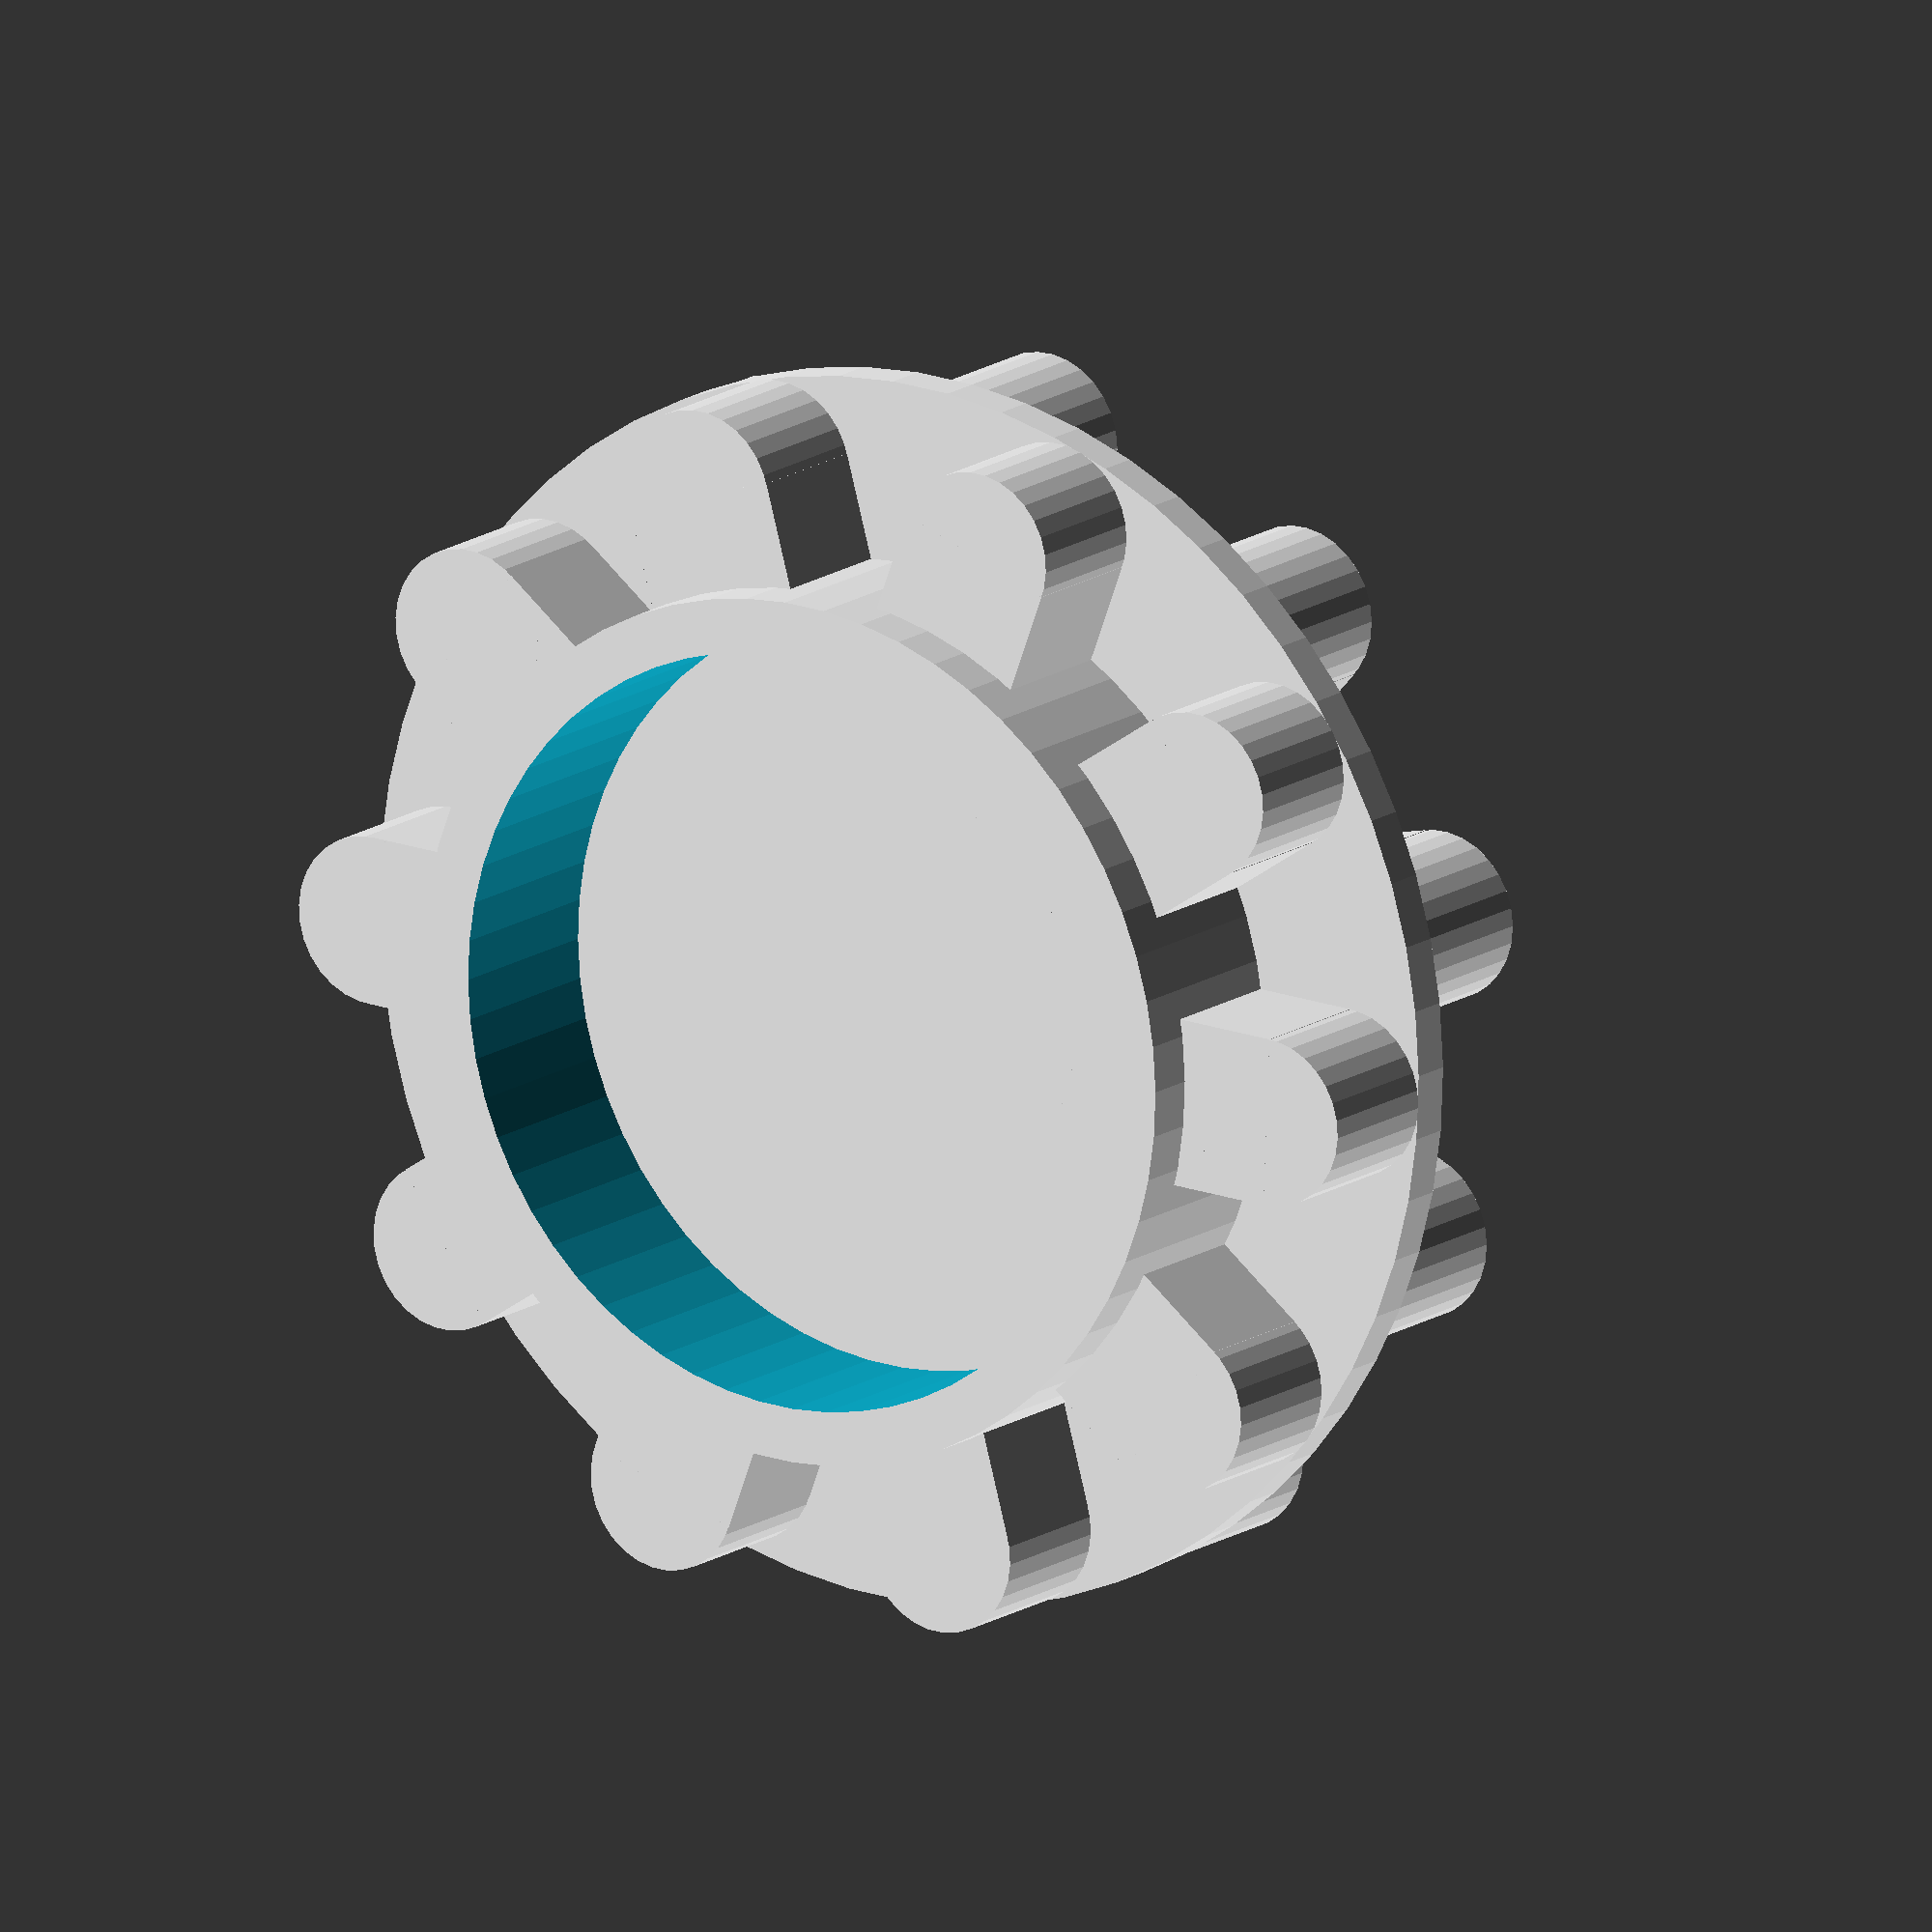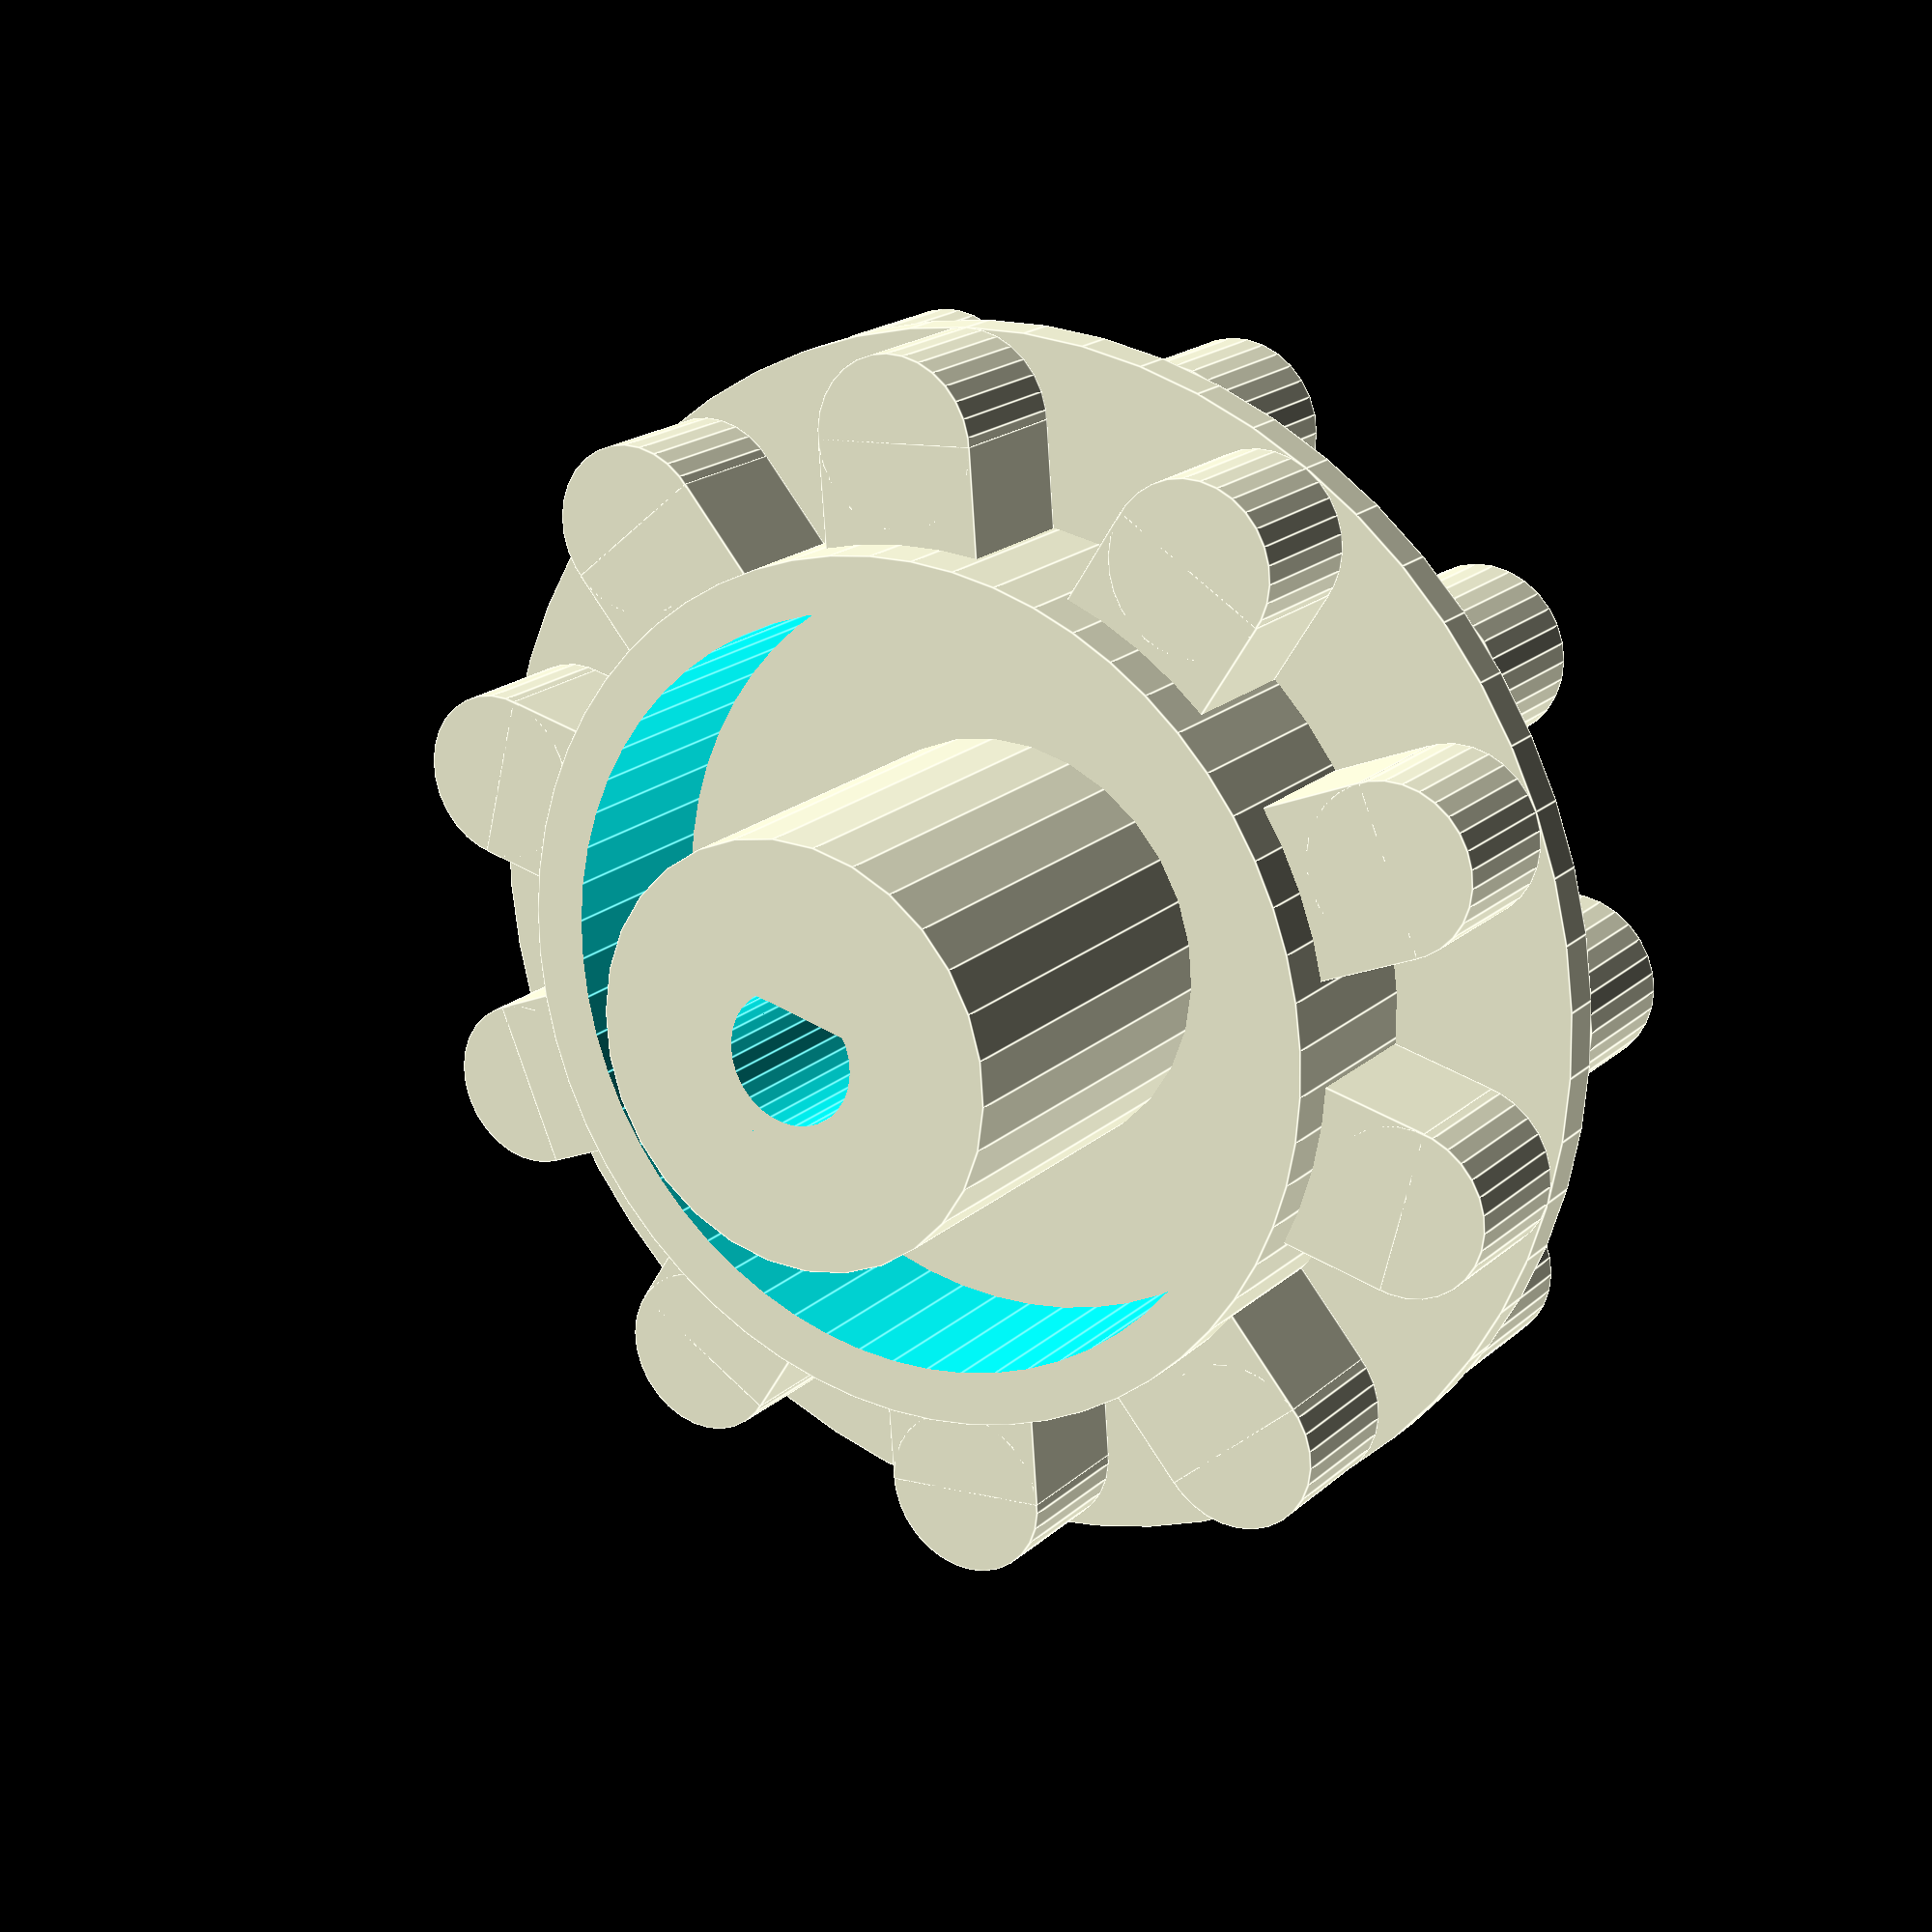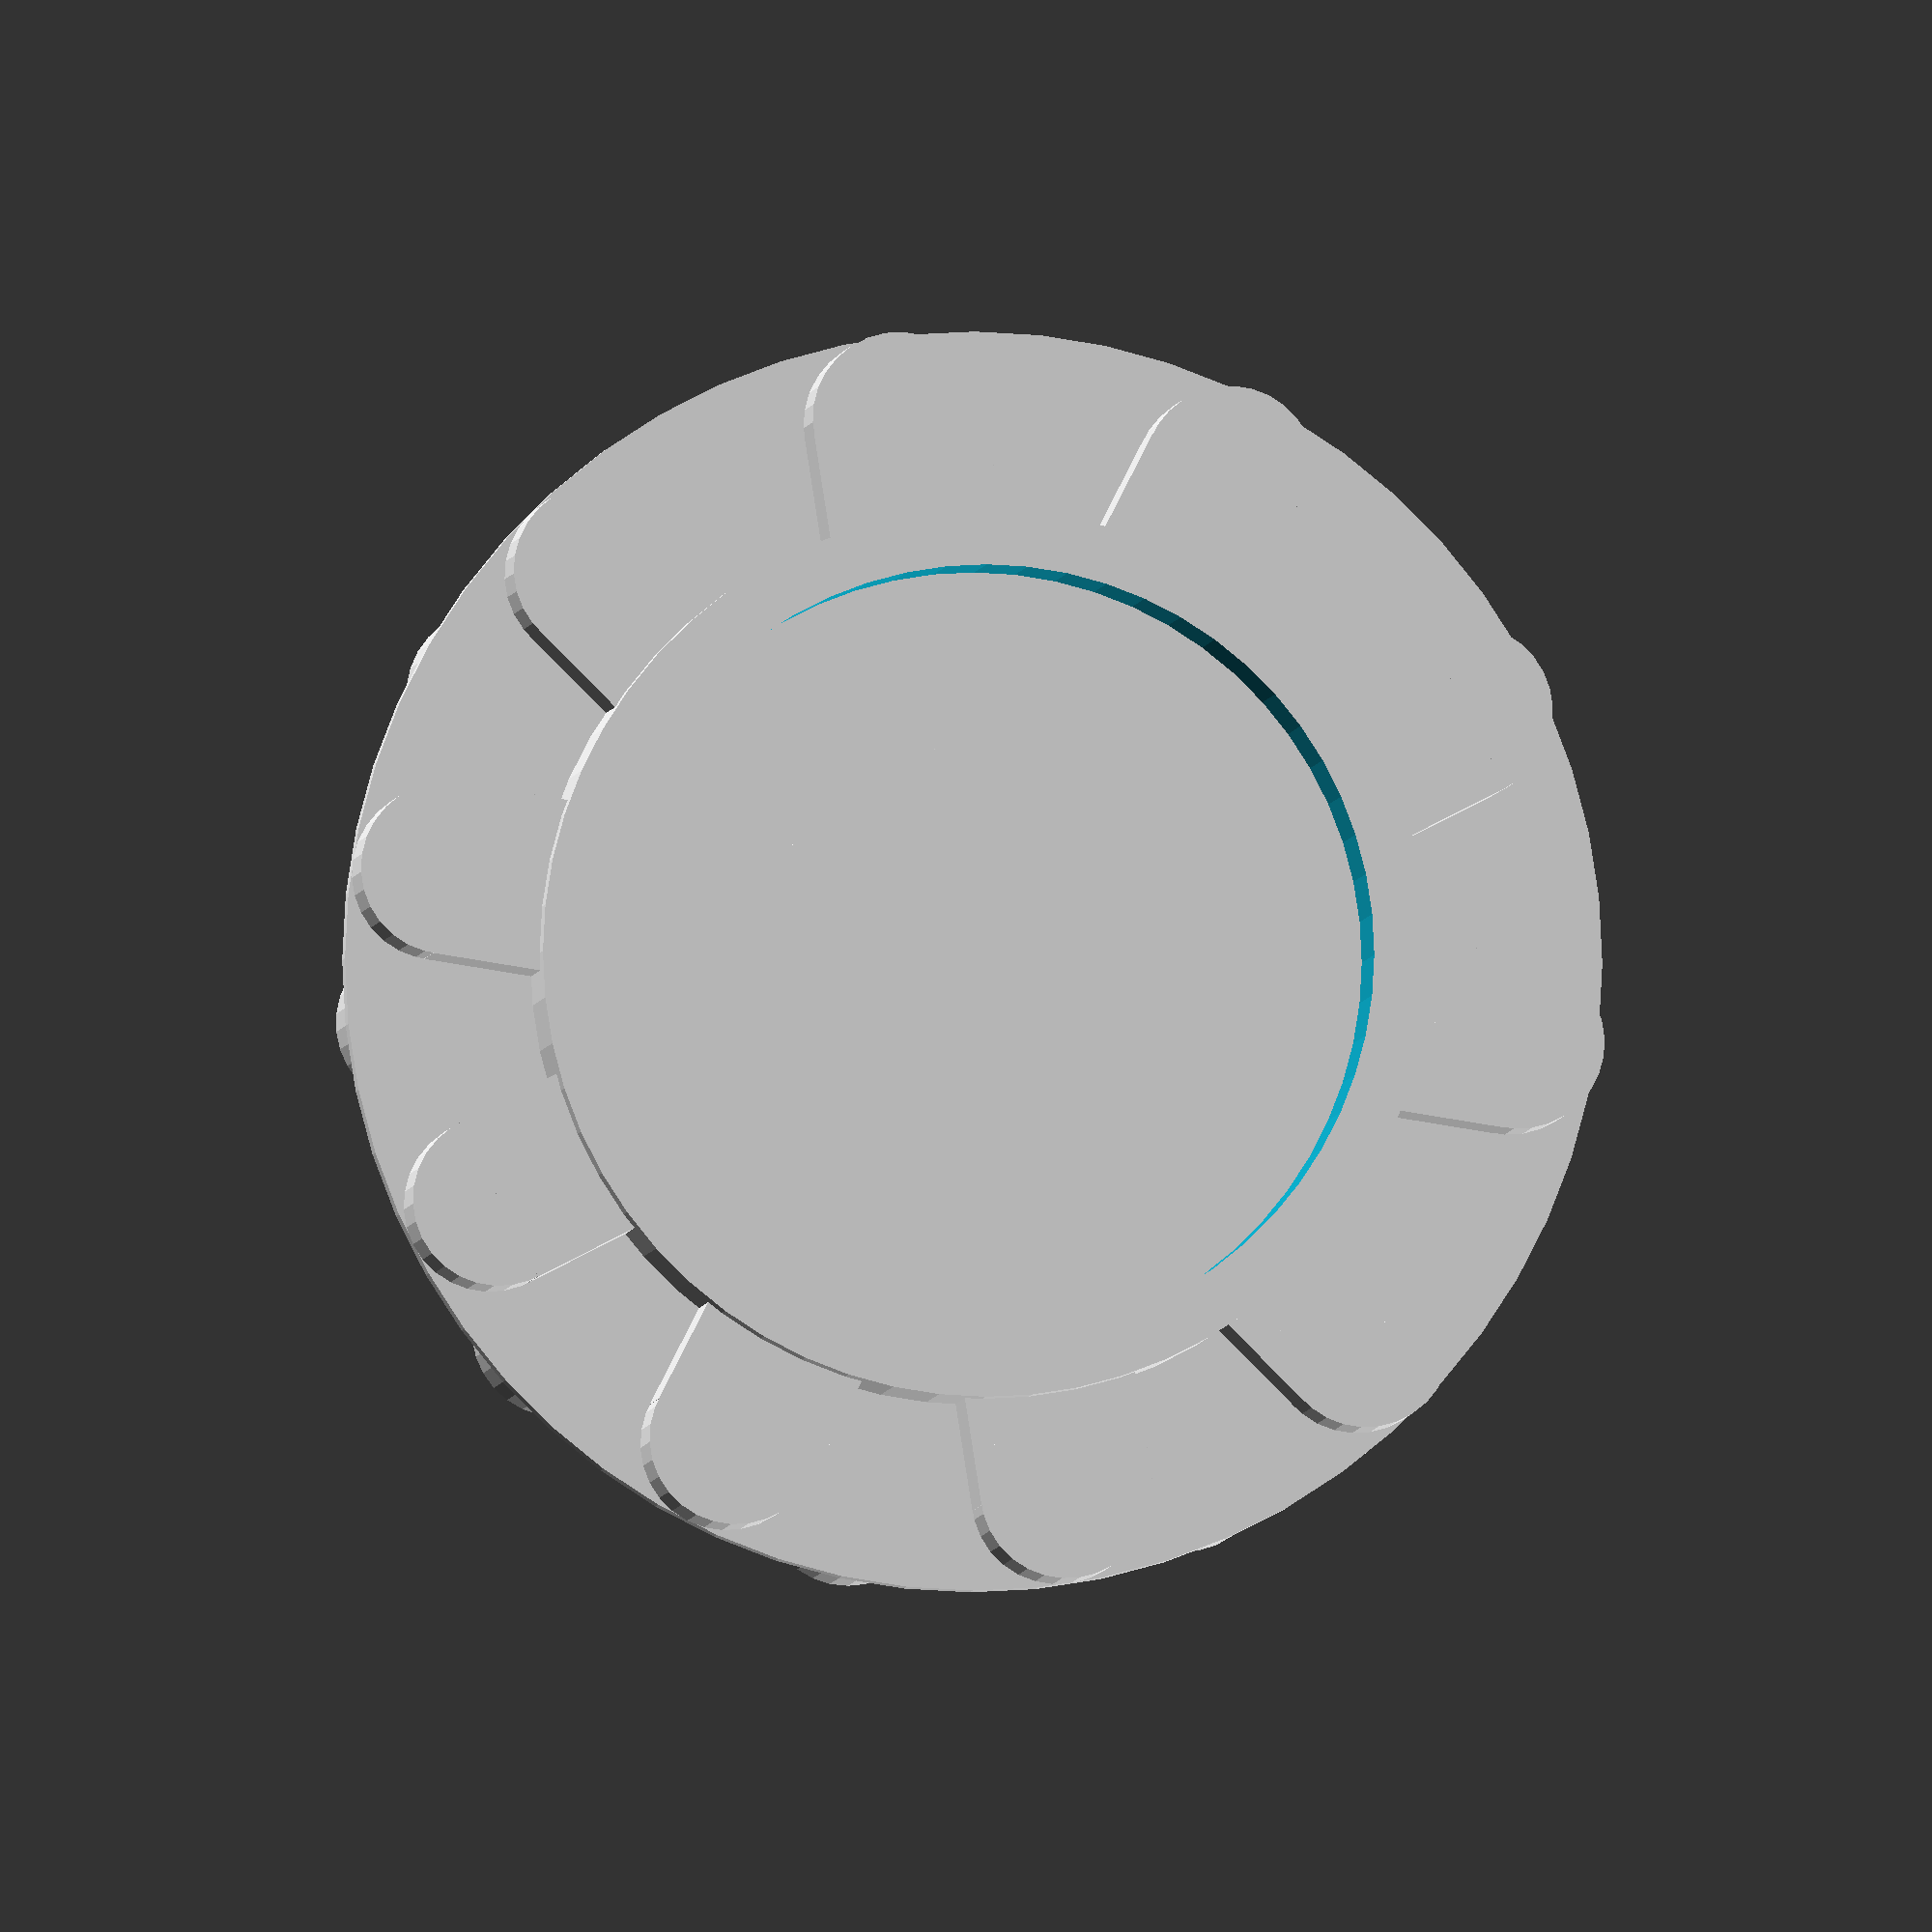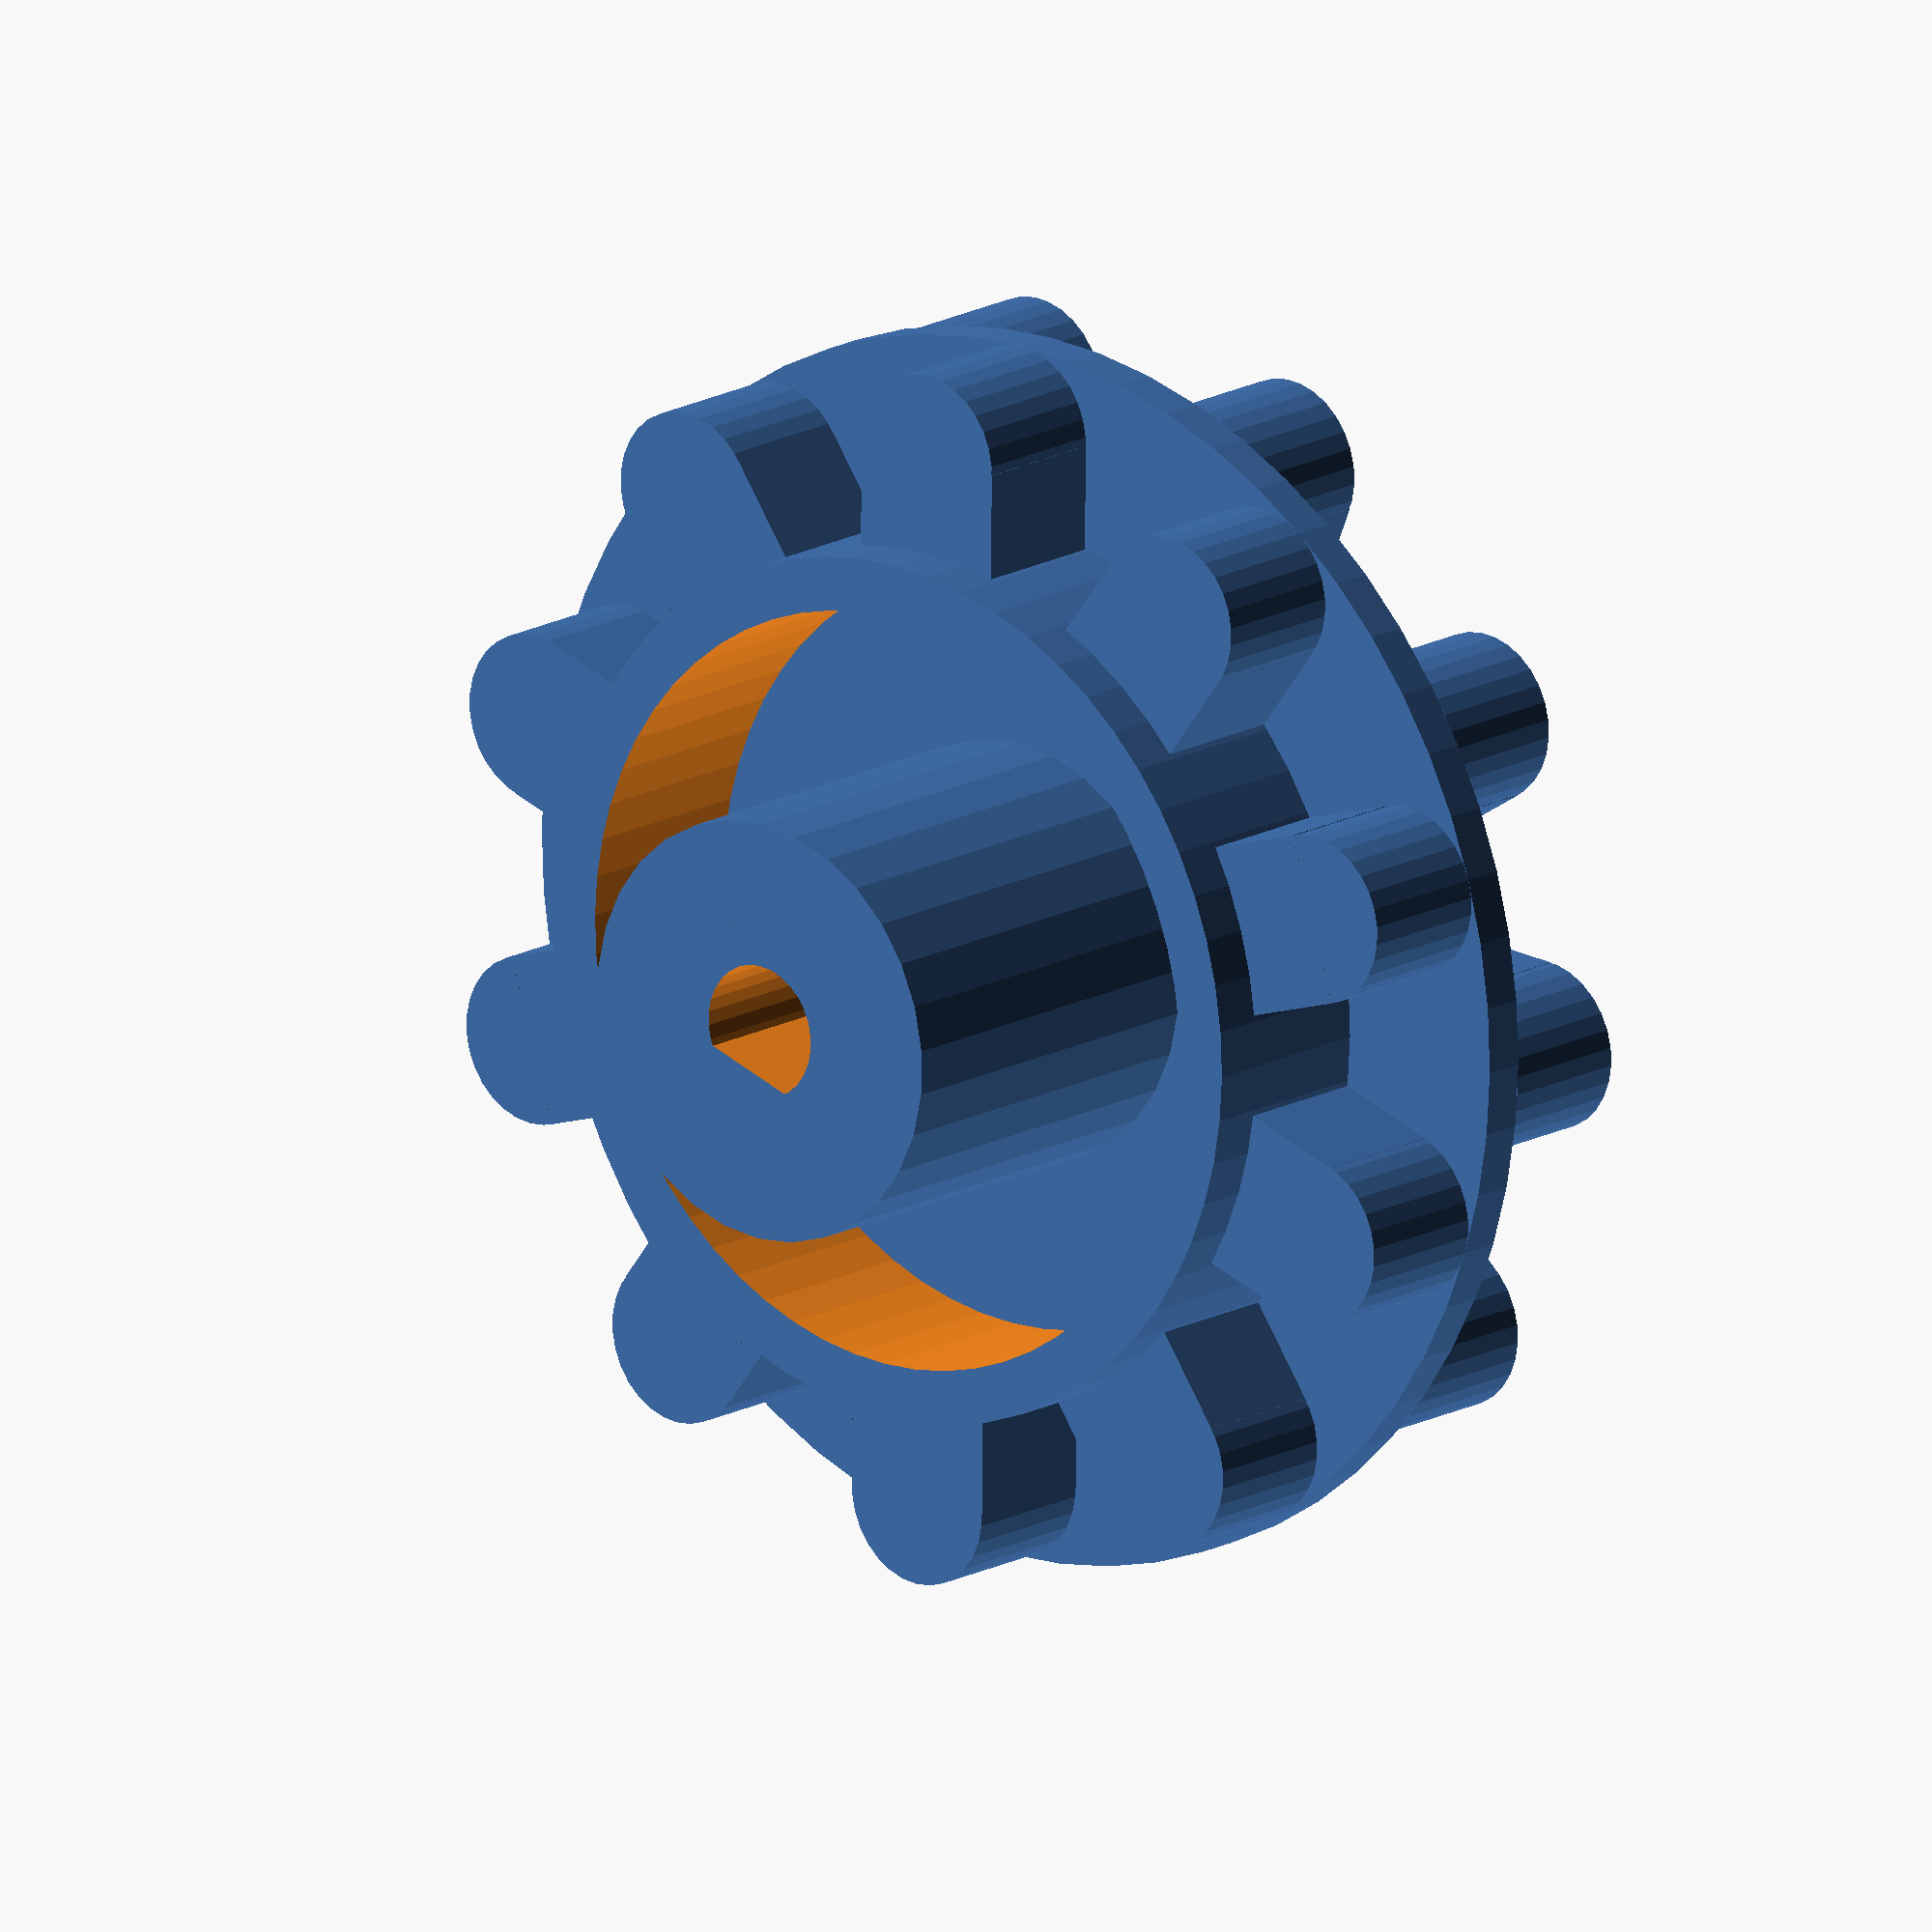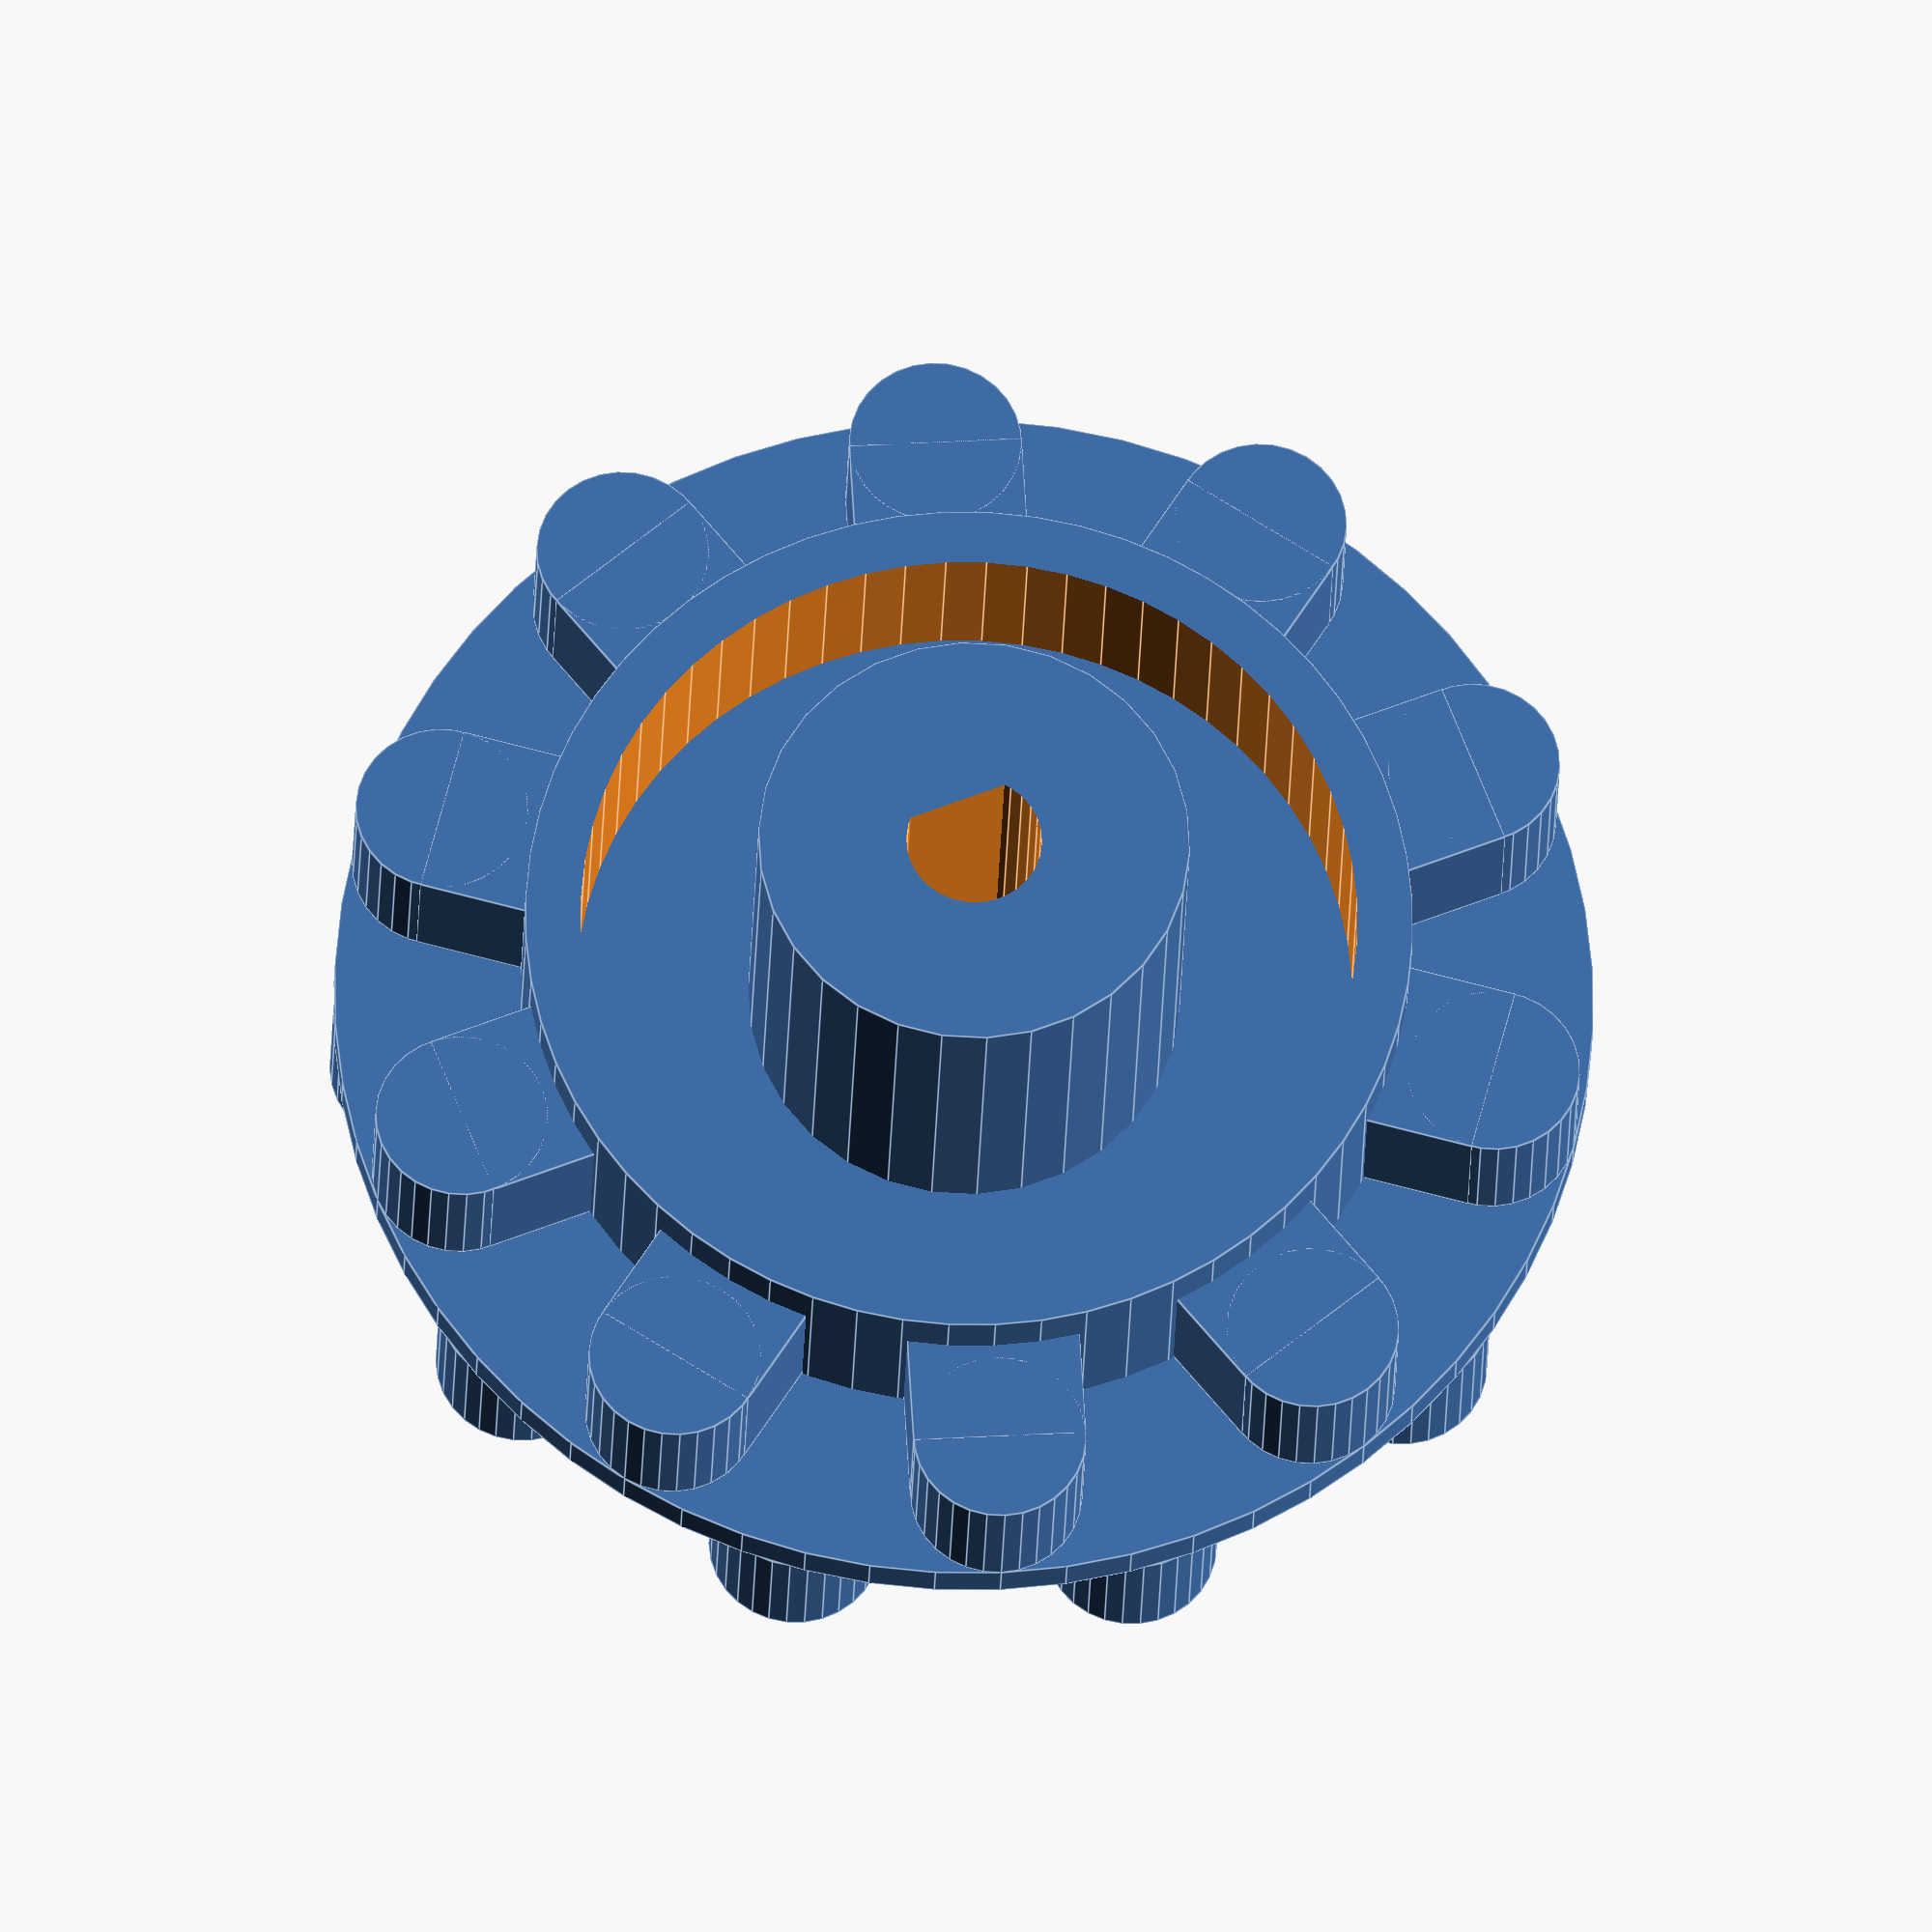
<openscad>
cylinder(d=29.16,h=1,$fn=60);
difference(){
translate([0,0,-4.5])cylinder(d=26.4-5.84,h=10,$fn=60);
translate([0,0,-5])cylinder(d=18,h=11,$fn=60);
}
for (i=[0:36:330]){
rotate([0,0,i]){
translate([15.5-2.92,0,1])cylinder(d=4,h=3.3,$fn=30);
translate([12-2.92,-2,1])cube([3.5,4,3.3]);
}
}
scale([1,1,-1])
for (i=[0:36:330]){
rotate([0,0,i+15]){
translate([15.5-2.92,0,0])cylinder(d=4,h=3.3,$fn=30);
translate([12-2.92,-2,0])cube([3.5,4,3.3]);
}
}

difference(){
cylinder(d=10,h=10,$fn=30);
scale(1.05) // ajustar en funcion de la impresora
intersection(){
cylinder(d=3,h=11,$fn=30);
translate([-1.5,-1,0])cube([3,3,11]);    
}
}

</openscad>
<views>
elev=345.1 azim=300.6 roll=214.4 proj=o view=solid
elev=160.7 azim=13.7 roll=147.8 proj=p view=edges
elev=2.4 azim=5.9 roll=176.3 proj=o view=wireframe
elev=163.9 azim=198.7 roll=138.8 proj=o view=solid
elev=23.7 azim=158.6 roll=358.5 proj=o view=edges
</views>
